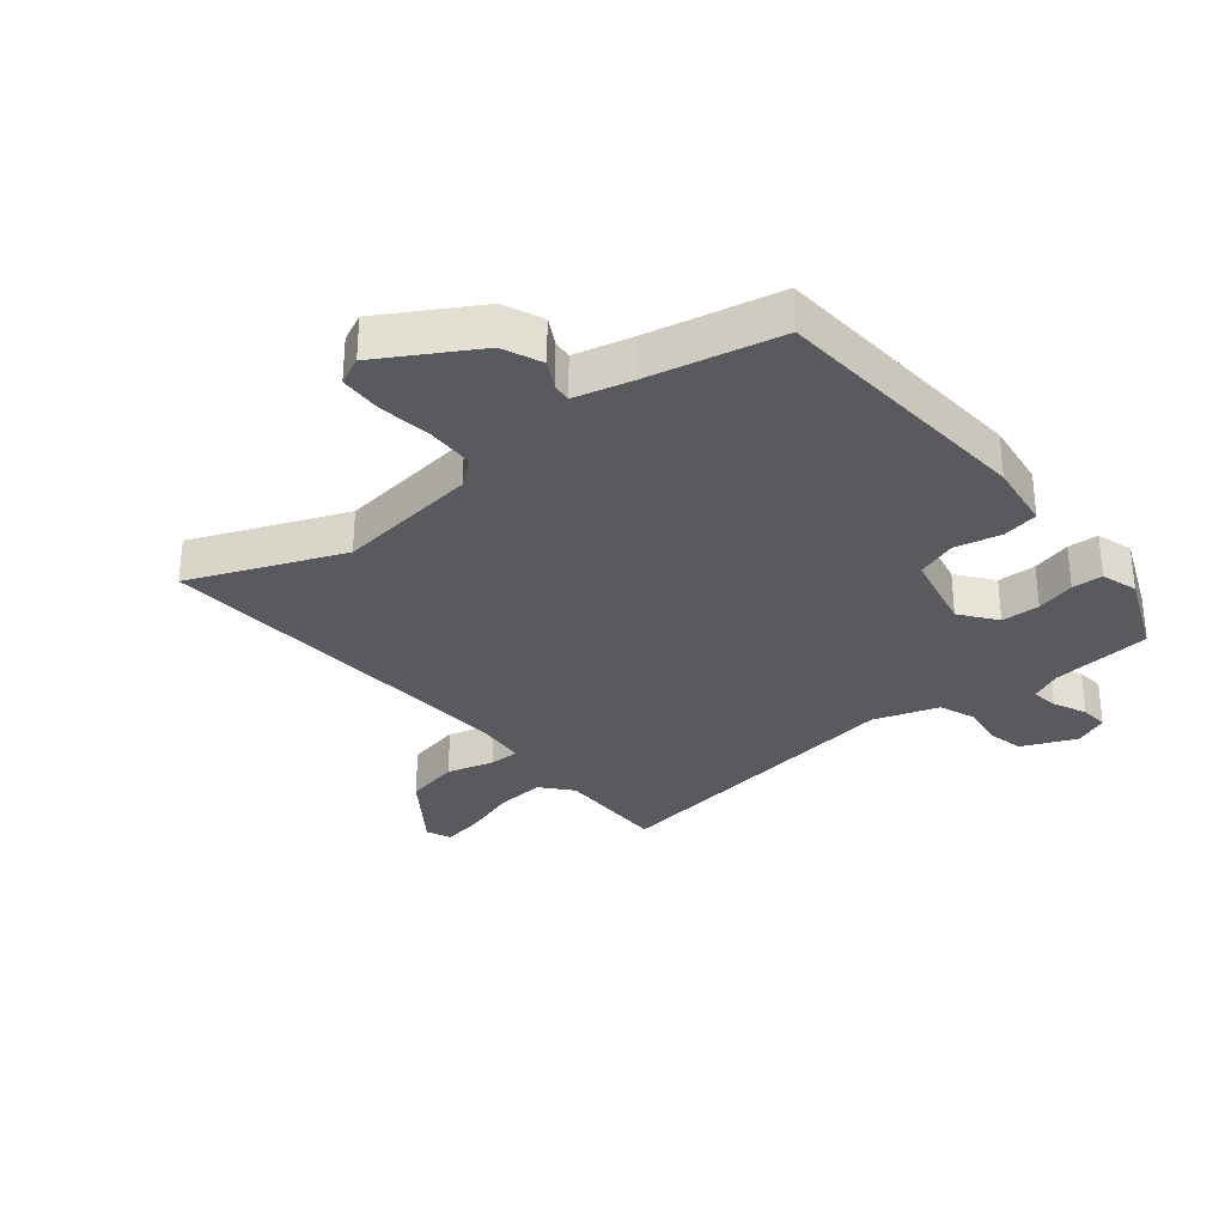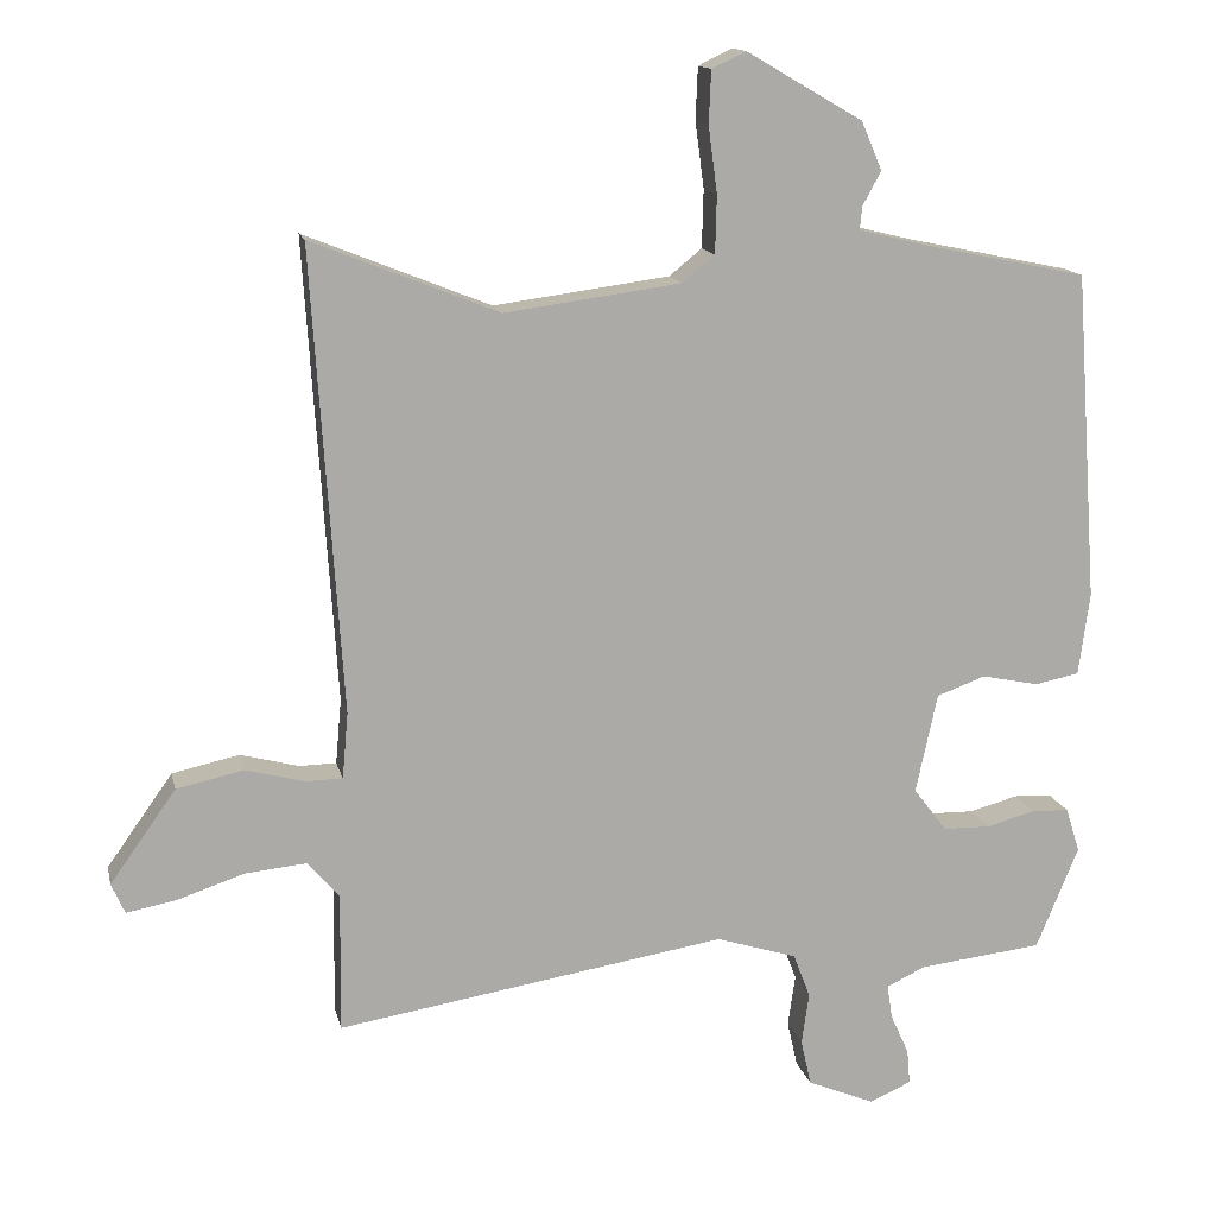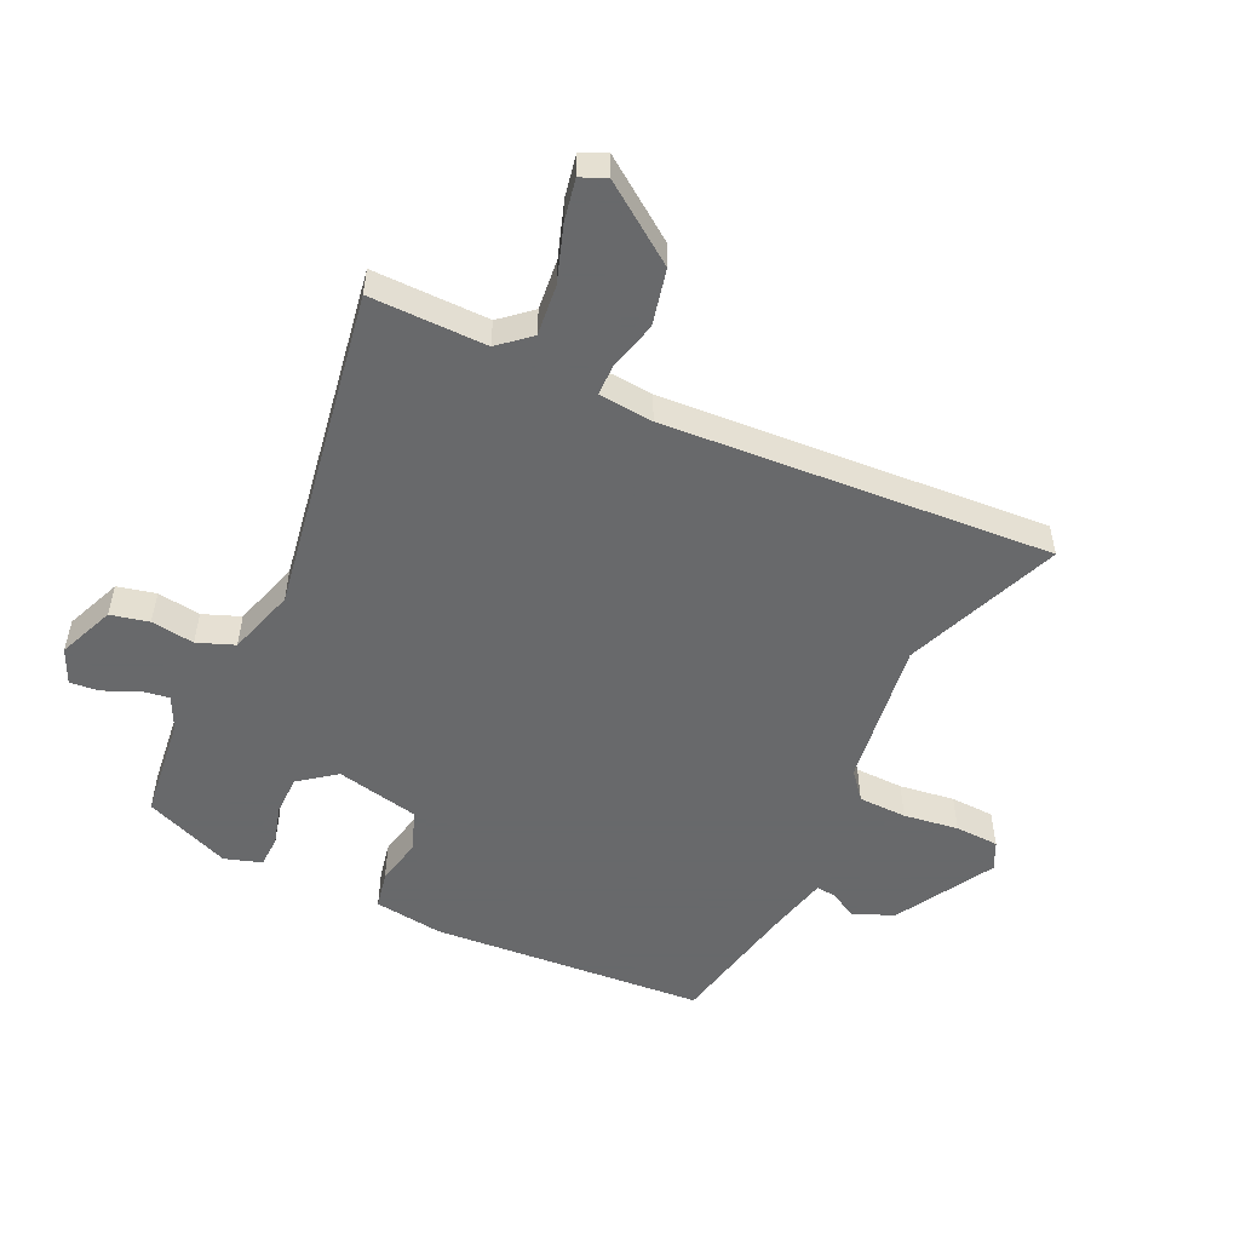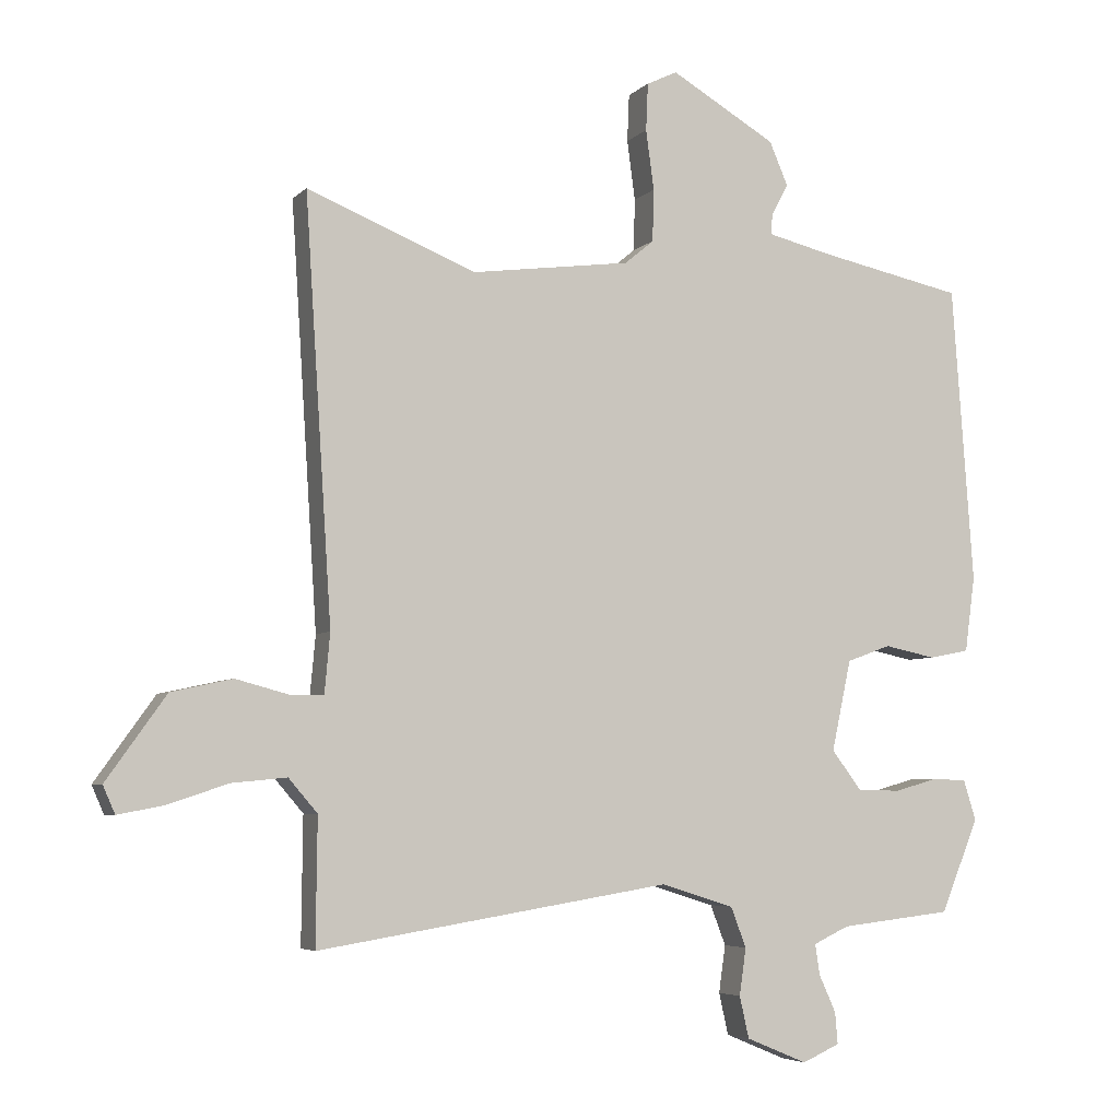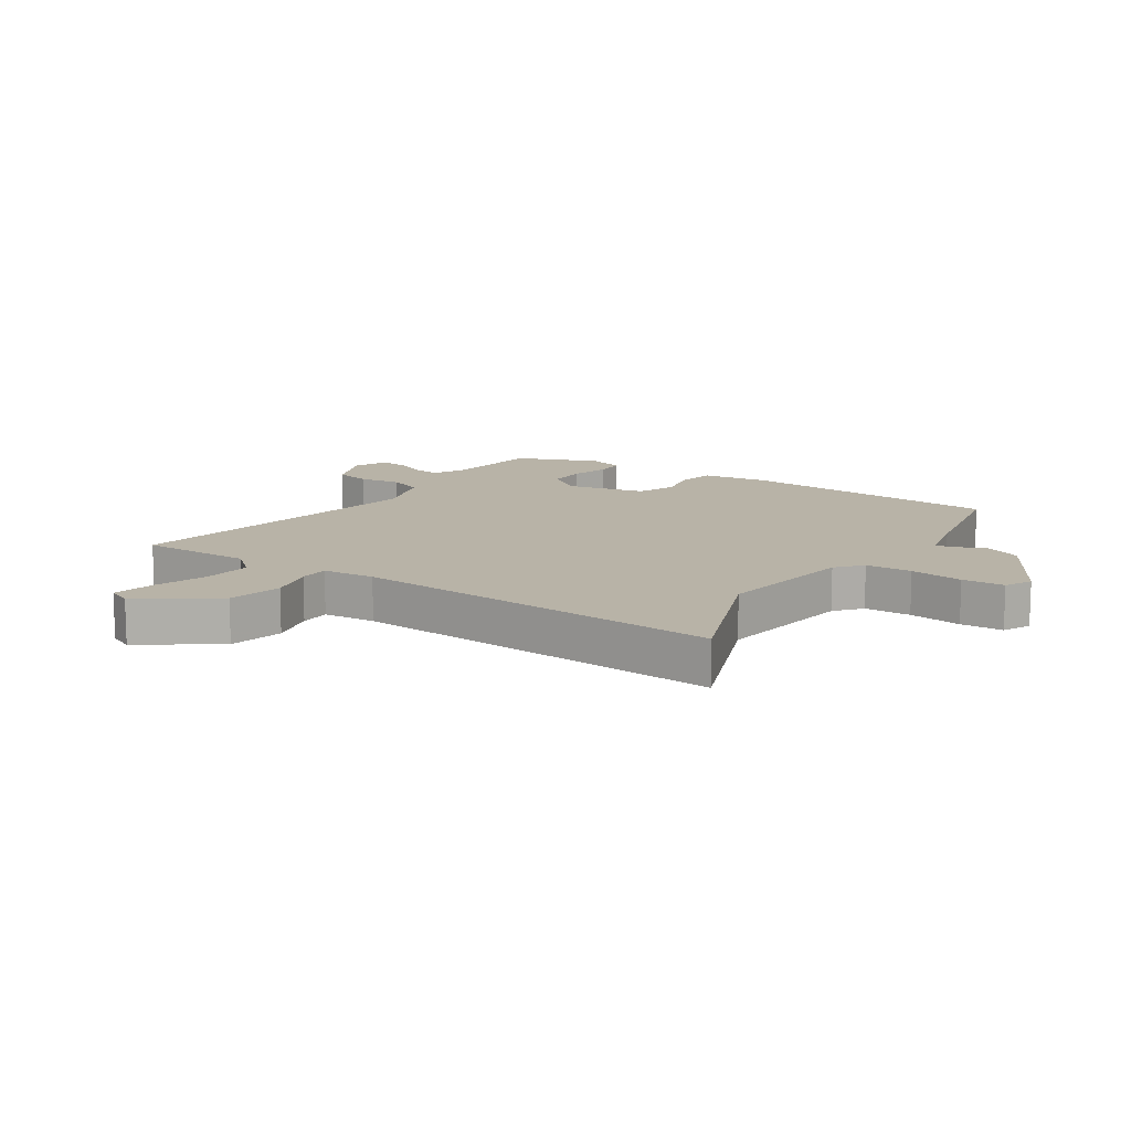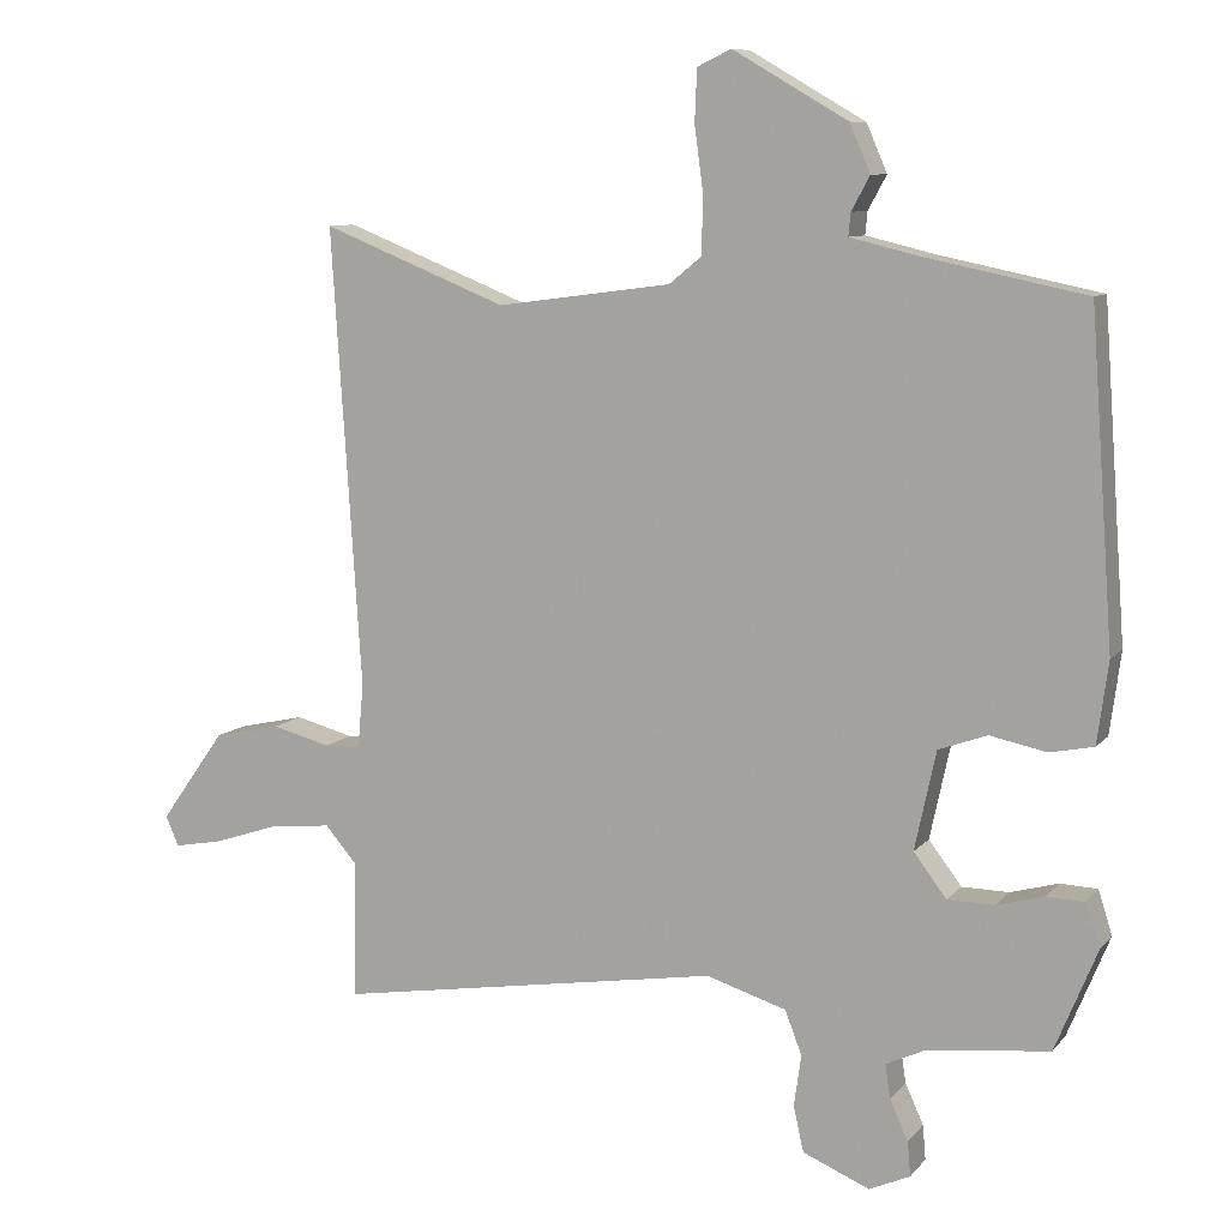
<metadata>
{"format":"obj","ext":"obj","renderer":"f3d","projection":"perspective","resolution":1024,"background":"white","views":[{"elev":-30.9,"azim":38.8,"up":"+Y"},{"elev":14.1,"azim":-12.4,"up":"+Z"},{"elev":-52.6,"azim":-115.0,"up":"+Y"},{"elev":-5.2,"azim":-22.1,"up":"+Z"},{"elev":12.7,"azim":-56.2,"up":"+Y"},{"elev":9.2,"azim":22.4,"up":"+Z"}]}
</metadata>
<code>
v 0.446 0.07 -0.5
v 0.279 0.07 -0.519
v 0.226 0.07 -0.544
v 0.233 0.07 -0.59
v 0.258 0.07 -0.645
v 0.262 0.07 -0.692
v 0.206 0.07 -0.717
v 0.115 0.07 -0.679
v 0.101 0.07 -0.617
v 0.111 0.07 -0.547
v 0.088 0.07 -0.487
v -0.021 0.07 -0.453
v -0.547 0.07 -0.538
v -0.545 0.07 -0.35
v -0.588 0.07 -0.3
v -0.67 0.07 -0.308
v -0.76 0.07 -0.338
v -0.828 0.07 -0.351
v -0.846 0.07 -0.31
v -0.757 0.07 -0.185
v -0.666 0.07 -0.165
v -0.587 0.07 -0.186
v -0.537 0.07 -0.185
v -0.529 0.07 -0.097
v -0.569 0.07 0.528
v -0.317 0.07 0.427
v -0.079 0.07 0.459
v -0.035 0.07 0.495
v -0.033 0.07 0.573
v -0.045 0.07 0.662
v -0.042 0.07 0.733
v 0.004 0.07 0.755
v 0.161 0.07 0.664
v 0.189 0.07 0.599
v 0.164 0.07 0.553
v 0.161 0.07 0.522
v 0.256 0.07 0.499
v 0.474 0.07 0.454
v 0.506 0.07 0.01
v 0.491 0.07 -0.102
v 0.431 0.07 -0.114
v 0.354 0.07 -0.098
v 0.288 0.07 -0.122
v 0.259 0.07 -0.257
v 0.304 0.07 -0.316
v 0.368 0.07 -0.317
v 0.433 0.07 -0.299
v 0.484 0.07 -0.301
v 0.503 0.07 -0.361
v 0.446 0 -0.5
v 0.279 0 -0.519
v 0.226 0 -0.544
v 0.233 0 -0.59
v 0.258 0 -0.645
v 0.262 0 -0.692
v 0.206 0 -0.717
v 0.115 0 -0.679
v 0.101 0 -0.617
v 0.111 0 -0.547
v 0.088 0 -0.487
v -0.021 0 -0.453
v -0.547 0 -0.538
v -0.545 0 -0.35
v -0.588 0 -0.3
v -0.67 0 -0.308
v -0.76 0 -0.338
v -0.828 0 -0.351
v -0.846 0 -0.31
v -0.757 0 -0.185
v -0.666 0 -0.165
v -0.587 0 -0.186
v -0.537 0 -0.185
v -0.529 0 -0.097
v -0.569 0 0.528
v -0.317 0 0.427
v -0.079 0 0.459
v -0.035 0 0.495
v -0.033 0 0.573
v -0.045 0 0.662
v -0.042 0 0.733
v 0.004 0 0.755
v 0.161 0 0.664
v 0.189 0 0.599
v 0.164 0 0.553
v 0.161 0 0.522
v 0.256 0 0.499
v 0.474 0 0.454
v 0.506 0 0.01
v 0.491 0 -0.102
v 0.431 0 -0.114
v 0.354 0 -0.098
v 0.288 0 -0.122
v 0.259 0 -0.257
v 0.304 0 -0.316
v 0.368 0 -0.317
v 0.433 0 -0.299
v 0.484 0 -0.301
v 0.503 0 -0.361
f 46 47 48 49
f 45 46 49 1
f 39 40 41 42
f 37 38 39 42
f 36 37 42 43
f 32 33 34 35
f 32 35 36
f 29 30 31 32
f 28 29 32 36
f 27 28 36 43
f 24 25 26
f 23 24 26 27
f 19 20 21 22
f 19 22 23
f 16 17 18 19
f 15 16 19 23
f 14 15 23 27
f 12 13 14 27
f 7 8 9 10
f 7 10 11
f 4 5 6 7
f 3 4 7 11
f 2 3 11
f 45 1 2 11
f 44 45 11 12
f 12 27 43 44
f 98 97 96 95
f 50 98 95 94
f 91 90 89 88
f 91 88 87 86
f 92 91 86 85
f 84 83 82 81
f 85 84 81
f 81 80 79 78
f 85 81 78 77
f 92 85 77 76
f 75 74 73
f 76 75 73 72
f 71 70 69 68
f 72 71 68
f 68 67 66 65
f 72 68 65 64
f 76 72 64 63
f 76 63 62 61
f 59 58 57 56
f 60 59 56
f 56 55 54 53
f 60 56 53 52
f 60 52 51
f 60 51 50 94
f 61 60 94 93
f 93 92 76 61
f 1 50 51 2
f 2 51 52 3
f 3 52 53 4
f 4 53 54 5
f 5 54 55 6
f 6 55 56 7
f 7 56 57 8
f 8 57 58 9
f 9 58 59 10
f 10 59 60 11
f 11 60 61 12
f 12 61 62 13
f 13 62 63 14
f 14 63 64 15
f 15 64 65 16
f 16 65 66 17
f 17 66 67 18
f 18 67 68 19
f 19 68 69 20
f 20 69 70 21
f 21 70 71 22
f 22 71 72 23
f 23 72 73 24
f 24 73 74 25
f 25 74 75 26
f 26 75 76 27
f 27 76 77 28
f 28 77 78 29
f 29 78 79 30
f 30 79 80 31
f 31 80 81 32
f 32 81 82 33
f 33 82 83 34
f 34 83 84 35
f 35 84 85 36
f 36 85 86 37
f 37 86 87 38
f 38 87 88 39
f 39 88 89 40
f 40 89 90 41
f 41 90 91 42
f 42 91 92 43
f 43 92 93 44
f 44 93 94 45
f 45 94 95 46
f 46 95 96 47
f 47 96 97 48
f 48 97 98 49
f 49 98 50 1

</code>
